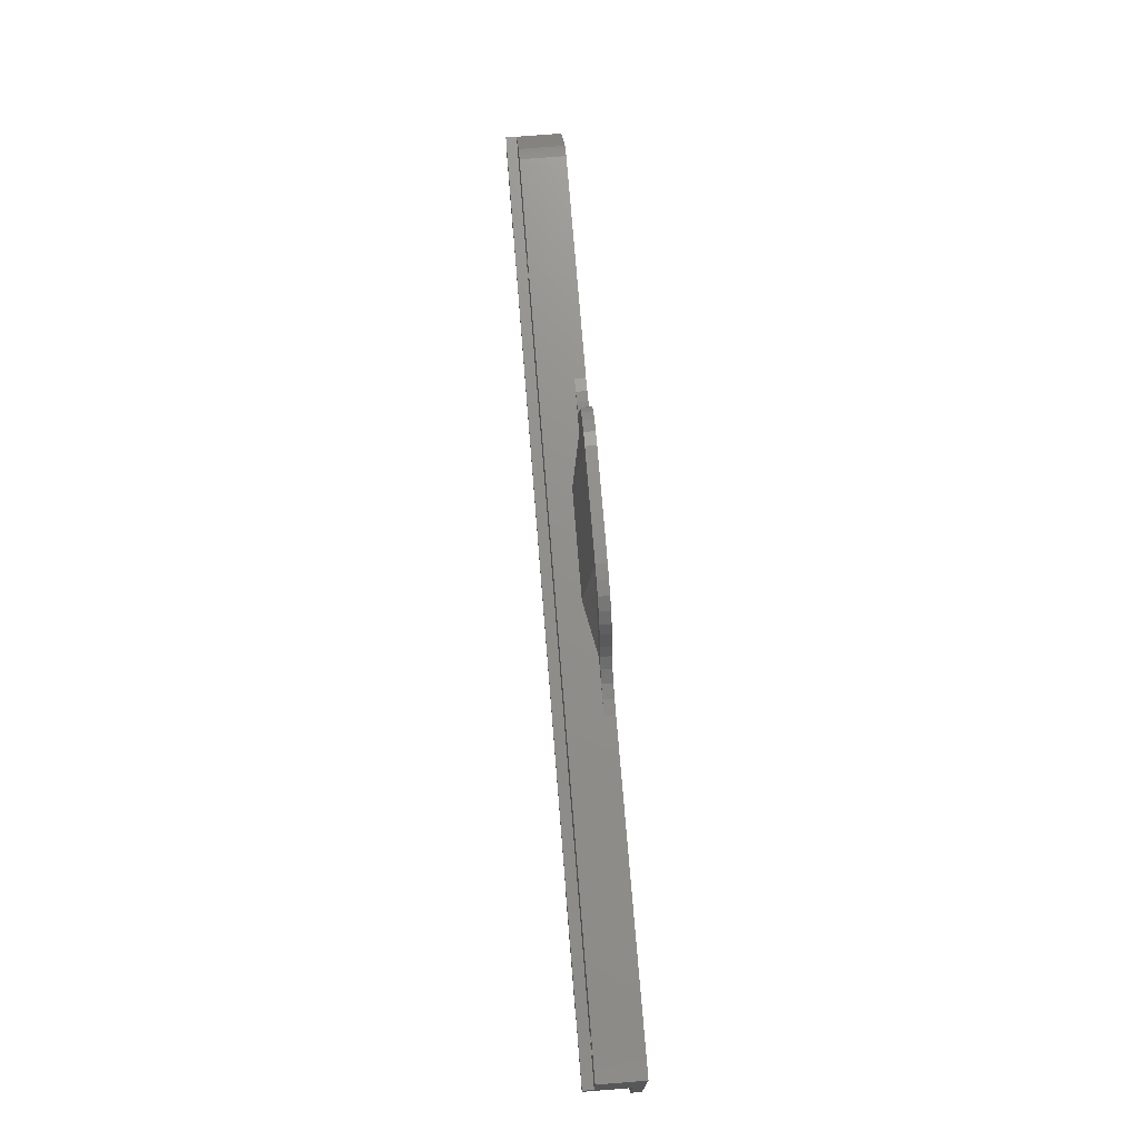
<metadata>
{"format":"stl","ext":"stl","renderer":"f3d","projection":"perspective","resolution":1024,"background":"white","views":[{"elev":72.9,"azim":85.4,"up":"+Y"}]}
</metadata>
<code>
# stl→obj: 417 verts, 838 faces
v 8.5 21 1.057e-15
v 15.2 17.42 0
v 12.2 13 0
v 15.44 17.73 0
v 15.75 17.97 0
v 16.11 18.12 0
v 29.5 21 2.558e-16
v 15.05 17.06 0
v 15 16.67 0
v 16.5 18.17 0
v 16.89 18.12 0
v 17.25 17.97 0
v 17.56 17.73 0
v 17.8 17.42 0
v 17.95 17.06 0
v 18 16.67 0
v 16.5 15.17 0
v 72 13 0
v 16.11 15.22 0
v 15.75 15.37 0
v 15.44 15.61 0
v 15.2 15.92 0
v 15.05 16.28 0
v 16.89 15.22 0
v 17.25 15.37 0
v 17.56 15.61 0
v 17.8 15.92 0
v 17.95 16.28 0
v 59.5 21 1.268e-16
v 89 21 0
v 72 9.3 0
v 84.75 17.97 0
v 84.44 17.73 0
v 84.2 17.42 0
v 82.2 13 0
v 84.05 17.06 0
v 84 16.67 0
v 85.11 18.12 0
v 85.5 18.17 0
v 85.89 18.12 0
v 86.25 17.97 0
v 86.56 17.73 0
v 86.8 17.42 0
v 86.95 17.06 0
v 87 16.67 0
v 84.75 15.37 0
v 89 13 0
v 84.44 15.61 0
v 84.2 15.92 0
v 84.05 16.28 0
v 85.11 15.22 0
v 85.5 15.17 0
v 85.89 15.22 0
v 86.25 15.37 0
v 86.56 15.61 0
v 86.8 15.92 0
v 86.95 16.28 0
v 6.629 20.35 1.057e-15
v 2 13 0.0001699
v 2 14.2 1.057e-15
v 2 11.3 1.04e-20
v 2 9.3 0
v 12.2 9.3 0
v 7.048 20.63 1.057e-15
v 7.509 20.83 1.057e-15
v 7.997 20.96 1.057e-15
v 82.2 9.3 0
v 89 13 4.2
v 89 14.2 4.2
v 89 21 4.2
v 84 16.67 4.2
v 84.05 17.06 4.2
v 84.05 16.28 4.2
v 84.2 15.92 4.2
v 84.44 15.61 4.2
v 84.75 15.37 4.2
v 85.11 15.22 4.2
v 85.5 15.17 4.2
v 85.89 15.22 4.2
v 86.25 15.37 4.2
v 86.56 15.61 4.2
v 86.8 15.92 4.2
v 86.95 16.28 4.2
v 87 16.67 4.2
v 86.95 17.06 4.2
v 86.8 17.42 4.2
v 86.56 17.73 4.2
v 86.25 17.97 4.2
v 85.89 18.12 4.2
v 85.5 18.17 4.2
v 85.11 18.12 4.2
v 84.75 17.97 4.2
v 84.44 17.73 4.2
v 84.2 17.42 4.2
v 16.5 18.17 4.2
v 16.11 18.12 4.2
v 15.75 17.97 4.2
v 15.44 17.73 4.2
v 15.2 17.42 4.2
v 15.05 17.06 4.2
v 15 16.67 4.2
v 15.05 16.28 4.2
v 15.2 15.92 4.2
v 15.44 15.61 4.2
v 15.75 15.37 4.2
v 16.11 15.22 4.2
v 16.5 15.17 4.2
v 16.89 15.22 4.2
v 17.25 15.37 4.2
v 17.56 15.61 4.2
v 17.8 15.92 4.2
v 17.95 16.28 4.2
v 18 16.67 4.2
v 17.95 17.06 4.2
v 17.8 17.42 4.2
v 17.56 17.73 4.2
v 17.25 17.97 4.2
v 16.89 18.12 4.2
v 2 10.3 5.2
v 2 9.3 1.8
v 2 9.3 2.8
v 2 11.3 1.812
v 2 14.2 5.2
v 2 14.2 4.2
v 72 9.3 2.8
v 72 12.6 0.7
v 72 9.3 0.7
v 72 10.3 5.2
v 72 12.6 5.2
v 57.65 9.957 0.7
v 57 10 0
v 57.65 9.957 0
v 57 10 0.7
v 27.2 10 0
v 27.2 10 0.7
v 6.992e-35 9.3 1
v 3.525e-16 4 0.000505
v 2.334e-05 4 1
v 6.992e-35 9.3 0.0001699
v 89 5 1
v 89 5 0
v 89 12.6 1
v 89 12.6 5.2
v 89 14.2 5.2
v 82.2 12.6 1
v 82.2 12.6 5.2
v 10.5 12.6 0.7
v 10.5 12.6 5.2
v 6.629 20.35 4.2
v 7.048 20.63 4.2
v 7.509 20.83 4.2
v 7.997 20.96 4.2
v 8.5 21 4.2
v 82.2 10.3 5.2
v 10.5 10.3 5.2
v 88.97 4.608 4.013e-06
v 88.97 4.608 1
v 30.79 21.17 2.558e-16
v 32 21.67 2.558e-16
v 33.04 22.46 2.558e-16
v 33.83 23.5 2.558e-16
v 58.21 21.17 1.268e-16
v 34.33 24.71 2.558e-16
v 34.5 26 2.558e-16
v 34.67 27.29 2.558e-16
v 35.17 28.5 2.558e-16
v 35.96 29.54 2.558e-16
v 57 21.67 1.268e-16
v 37 30.33 2.558e-16
v 38.21 30.83 2.558e-16
v 39.5 31 2.558e-16
v 55.96 22.46 1.268e-16
v 55.17 23.5 1.268e-16
v 49.5 31 1.268e-16
v 50.79 30.83 1.268e-16
v 52 30.33 1.268e-16
v 54.67 24.71 1.268e-16
v 53.04 29.54 1.268e-16
v 53.83 28.5 1.268e-16
v 54.33 27.29 1.268e-16
v 54.5 26 1.268e-16
v 54.5 21 1
v 50.79 30.83 1
v 49.5 31 1
v 52 30.33 1
v 53.04 29.54 1
v 53.83 28.5 1
v 54.33 27.29 1
v 54.5 26 1
v 54.67 24.71 1
v 55.17 23.5 1
v 55.96 22.46 1
v 57 21.67 1
v 58.21 21.17 1
v 59.5 21 1
v 39.5 31 1
v 29.5 21 1
v 30.79 21.17 1
v 32 21.67 1
v 33.04 22.46 1
v 33.83 23.5 1
v 34.33 24.71 1
v 34.5 26 1
v 34.67 27.29 1
v 35.17 28.5 1
v 35.96 29.54 1
v 37 30.33 1
v 38.21 30.83 1
v 49.5 21 2
v 34.5 21 1
v 39.5 21 2
v 2.334e-05 4 1.344
v 6.992e-35 9.3 1.8
v 0.06071 4 1.344
v 2 4 1.344
v 0.1522 10.07 0.0001569
v 0.5858 10.71 0.0001201
v 1.235 11.15 6.5e-05
v 0.1524 10.07 1.812
v 0.5859 10.71 1.812
v 1.235 11.15 1.812
v 72 2 0.7
v 69 2 0.7
v 15.2 2 0.7001
v 10.5 9.3 0.7
v 10.5 2 0.7
v 18.87 7.5 0.7
v 19.23 8.044 0.7
v 19.66 8.536 0.7
v 20.16 8.967 0.7
v 20.7 9.33 0.7
v 21.29 9.619 0.7
v 21.91 9.83 0.7
v 22.55 9.957 0.7
v 23.2 10 0.7
v 15.59 2.026 0.7001
v 15.98 2.102 0.7001
v 18.58 6.913 0.7
v 16.35 2.228 0.7001
v 16.7 2.402 0.7001
v 17.03 2.62 0.7001
v 18.37 6.294 0.7
v 17.32 2.879 0.7001
v 17.58 3.174 0.7001
v 17.8 3.5 0.7001
v 18.24 5.653 0.7
v 17.97 3.852 0.7001
v 18.1 4.224 0.7001
v 18.2 5 0.7
v 18.17 4.608 0.7001
v 61 10 0.7
v 61.65 9.957 0.7
v 62.29 9.83 0.7
v 62.91 9.619 0.7
v 63.5 9.33 0.7
v 64.04 8.967 0.7
v 64.54 8.536 0.7
v 64.97 8.044 0.7
v 65.33 7.5 0.7
v 65.62 6.913 0.7
v 65.83 6.294 0.7
v 65.96 5.653 0.7
v 66 5 0.7
v 66.03 4.608 0.7
v 66.1 4.224 0.7
v 66.23 3.852 0.7
v 66.4 3.5 0.7
v 66.62 3.174 0.7
v 66.88 2.879 0.7
v 67.17 2.62 0.7
v 67.5 2.402 0.7
v 67.85 2.228 0.7
v 68.22 2.102 0.7
v 68.61 2.026 0.7
v 66.03 4.608 1.76e-05
v 66 5 1.369e-05
v 65.96 5.653 1.369e-05
v 65.83 6.294 1.369e-05
v 65.62 6.913 1.369e-05
v 65.33 7.5 1.369e-05
v 64.97 8.044 1.369e-05
v 64.54 8.536 1.369e-05
v 64.04 8.967 1.369e-05
v 63.5 9.33 1.369e-05
v 62.91 9.619 1.369e-05
v 62.29 9.83 1.369e-05
v 61.65 9.957 1.369e-05
v 61 10 1.369e-05
v 23.2 10 0.0001329
v 22.55 9.957 0.0001329
v 21.91 9.83 0.0001329
v 21.29 9.619 0.0001329
v 20.7 9.33 0.0001329
v 20.16 8.967 0.0001329
v 19.66 8.536 0.0001329
v 19.23 8.044 0.0001329
v 18.87 7.5 0.0001329
v 18.58 6.913 0.0001329
v 18.37 6.294 0.0001329
v 18.24 5.653 0.0001329
v 18.2 5 0.0001329
v 18.17 4.608 0.0001381
v 10.5 9.3 2.8
v 82.2 9.3 2.8
v 82.2 9.3 1
v 66.1 4.224 2.144e-05
v 66.23 3.852 2.515e-05
v 66.4 3.5 2.867e-05
v 66.62 3.174 3.193e-05
v 66.88 2.879 3.487e-05
v 67.17 2.62 3.746e-05
v 67.5 2.402 3.963e-05
v 67.85 2.228 4.137e-05
v 68.22 2.102 4.263e-05
v 68.61 2.026 4.339e-05
v 69 2 4.365e-05
v 86 2 3.074e-05
v 82.2 2 1
v 82.2 2 1.81e-05
v 86 2 1
v 86.39 2.026 1
v 86.39 2.026 3.048e-05
v 86.78 2.102 1
v 86.78 2.102 2.97e-05
v 87.15 2.228 1
v 87.15 2.228 2.84e-05
v 87.5 2.402 1
v 87.5 2.402 2.663e-05
v 87.83 2.62 1
v 87.83 2.62 2.439e-05
v 88.12 2.879 1
v 88.12 2.879 2.174e-05
v 88.38 3.174 1
v 88.38 3.174 1.872e-05
v 88.6 3.5 1
v 88.6 3.5 1.537e-05
v 88.77 3.852 1
v 88.77 3.852 1.177e-05
v 88.9 4.224 1
v 88.9 4.224 7.957e-06
v 15.2 2 0.0001726
v 15.59 2.026 0.0001723
v 15.98 2.102 0.0001713
v 16.35 2.228 0.0001696
v 16.7 2.402 0.0001673
v 17.03 2.62 0.0001644
v 17.32 2.879 0.000161
v 17.58 3.174 0.0001571
v 17.8 3.5 0.0001528
v 17.97 3.852 0.0001481
v 18.1 4.224 0.0001432
v 72 2 1.81e-05
v 0.06815 3.482 0.0005118
v 0.2679 3 0.0005182
v 0.5858 2.586 0.0005237
v 1 2.268 0.0005279
v 1.482 2.068 0.0005305
v 2 2 0.0005314
v 10.5 2 7.05e-16
v 0.06817 3.482 1
v 0.268 3 1
v 0.5858 2.586 1
v 1 2.268 1
v 1.482 2.068 1
v 2 2 1
v 72 -3.8 3
v 72 -3.753 2.235
v 72 -3.803 2.616
v 72 -3.651 1.865
v 72 -3.499 1.512
v 72 -3.3 1.184
v 72 -3.058 0.8859
v 72 -2.777 0.6239
v 72 -2.463 0.4029
v 72 -2.122 0.2272
v 72 -1.76 0.1
v 72 -1.383 0.02381
v 72 -1 1.752e-09
v 82.2 -1 -3.525e-16
v 82.2 -1.383 0.02381
v 82.2 -1.76 0.1
v 82.2 -2.122 0.2272
v 82.2 -2.463 0.4029
v 82.2 -2.777 0.6239
v 82.2 -3.058 0.8859
v 82.2 -3.3 1.184
v 82.2 -3.499 1.512
v 82.2 -3.651 1.865
v 82.2 -3.753 2.235
v 82.2 -3.803 2.616
v 82.2 -3.8 3
v 10.5 -1 7.05e-16
v 10.5 -3.753 2.235
v 10.5 -3.8 3
v 10.5 -3.803 2.616
v 10.5 -3.651 1.865
v 10.5 -3.499 1.512
v 10.5 -3.3 1.184
v 10.5 -3.058 0.8859
v 10.5 -2.777 0.6239
v 10.5 -2.463 0.4029
v 10.5 -2.122 0.2272
v 10.5 -1.76 0.1
v 10.5 -1.383 0.02381
v 2 -3.8 3
v 2 -3.753 2.235
v 2 -3.803 2.616
v 2 -3.651 1.865
v 2 -3.499 1.512
v 2 -3.3 1.184
v 2 -3.058 0.8859
v 2 -2.777 0.6239
v 2 -2.463 0.4029
v 2 -2.122 0.2272
v 2 -1.76 0.1
v 2 -1.383 0.02381
v 2 -1 7.05e-16
f 1 2 3
f 2 1 4
f 4 1 5
f 5 1 6
f 6 1 7
f 3 2 8
f 3 8 9
f 6 7 10
f 10 7 11
f 11 7 12
f 12 7 13
f 13 7 14
f 14 7 15
f 15 7 16
f 3 17 18
f 17 3 19
f 19 3 20
f 20 3 21
f 21 3 22
f 22 3 23
f 23 3 9
f 18 17 24
f 18 24 25
f 18 25 26
f 18 26 27
f 18 27 28
f 18 28 16
f 18 16 7
f 18 7 29
f 18 29 30
f 18 30 31
f 31 30 32
f 31 32 33
f 31 33 34
f 31 34 35
f 35 34 36
f 35 36 37
f 32 30 38
f 38 30 39
f 39 30 40
f 40 30 41
f 41 30 42
f 42 30 43
f 43 30 44
f 44 30 45
f 35 46 47
f 46 35 48
f 48 35 49
f 49 35 50
f 50 35 37
f 47 46 51
f 47 51 52
f 47 52 53
f 47 53 54
f 47 54 55
f 47 55 56
f 47 56 57
f 47 57 45
f 47 45 30
f 58 59 60
f 59 58 61
f 61 58 62
f 62 58 63
f 63 58 64
f 63 64 65
f 63 65 66
f 63 66 1
f 63 1 3
f 67 31 35
f 30 68 47
f 68 30 69
f 69 30 70
f 36 71 37
f 71 36 72
f 37 73 50
f 73 37 71
f 50 74 49
f 74 50 73
f 49 75 48
f 75 49 74
f 75 46 48
f 46 75 76
f 76 51 46
f 51 76 77
f 77 52 51
f 52 77 78
f 78 53 52
f 53 78 79
f 79 54 53
f 54 79 80
f 80 55 54
f 55 80 81
f 82 55 81
f 55 82 56
f 83 56 82
f 56 83 57
f 84 57 83
f 57 84 45
f 85 45 84
f 45 85 44
f 86 44 85
f 44 86 43
f 87 43 86
f 43 87 42
f 87 41 42
f 41 87 88
f 88 40 41
f 40 88 89
f 89 39 40
f 39 89 90
f 90 38 39
f 38 90 91
f 91 32 38
f 32 91 92
f 92 33 32
f 33 92 93
f 33 94 34
f 94 33 93
f 34 72 36
f 72 34 94
f 95 6 10
f 6 95 96
f 96 5 6
f 5 96 97
f 97 4 5
f 4 97 98
f 4 99 2
f 99 4 98
f 2 100 8
f 100 2 99
f 8 101 9
f 101 8 100
f 9 102 23
f 102 9 101
f 23 103 22
f 103 23 102
f 22 104 21
f 104 22 103
f 104 20 21
f 20 104 105
f 105 19 20
f 19 105 106
f 106 17 19
f 17 106 107
f 107 24 17
f 24 107 108
f 108 25 24
f 25 108 109
f 109 26 25
f 26 109 110
f 111 26 110
f 26 111 27
f 112 27 111
f 27 112 28
f 113 28 112
f 28 113 16
f 114 16 113
f 16 114 15
f 115 15 114
f 15 115 14
f 116 14 115
f 14 116 13
f 116 12 13
f 12 116 117
f 117 11 12
f 11 117 118
f 118 10 11
f 10 118 95
f 119 120 121
f 120 119 122
f 122 119 123
f 122 123 61
f 61 123 59
f 59 123 60
f 60 123 124
f 125 126 127
f 126 125 128
f 126 128 129
f 130 131 132
f 131 130 133
f 133 134 131
f 134 133 135
f 136 137 138
f 137 136 139
f 47 140 141
f 140 47 142
f 142 47 143
f 143 47 68
f 143 68 144
f 144 68 69
f 143 145 142
f 145 143 146
f 129 147 126
f 147 129 148
f 124 105 149
f 105 124 106
f 106 124 107
f 107 124 69
f 149 105 150
f 150 105 151
f 151 105 152
f 152 105 104
f 152 104 153
f 153 104 103
f 153 103 102
f 153 102 101
f 107 69 108
f 108 69 109
f 109 69 110
f 110 69 111
f 111 69 112
f 112 69 113
f 113 69 77
f 113 77 76
f 113 76 75
f 113 75 74
f 113 74 73
f 113 73 71
f 77 69 78
f 78 69 79
f 79 69 80
f 80 69 81
f 81 69 82
f 82 69 83
f 83 69 84
f 153 95 70
f 95 153 96
f 96 153 97
f 97 153 98
f 98 153 99
f 99 153 100
f 100 153 101
f 70 95 118
f 70 118 117
f 70 117 116
f 70 116 115
f 70 115 114
f 70 114 113
f 70 113 92
f 92 113 93
f 93 113 94
f 94 113 72
f 72 113 71
f 70 92 91
f 70 91 90
f 70 90 89
f 70 89 88
f 70 88 87
f 70 87 86
f 70 86 85
f 70 85 84
f 70 84 69
f 154 129 128
f 123 148 144
f 148 123 119
f 148 119 155
f 144 148 129
f 144 129 146
f 146 129 154
f 144 146 143
f 156 140 157
f 140 156 141
f 158 29 7
f 29 158 159
f 29 159 160
f 29 160 161
f 29 161 162
f 162 161 163
f 162 163 164
f 162 164 165
f 162 165 166
f 162 166 167
f 162 167 168
f 168 167 169
f 168 169 170
f 168 170 171
f 168 171 172
f 172 171 173
f 173 171 174
f 173 174 175
f 173 175 176
f 173 176 177
f 177 176 178
f 177 178 179
f 177 179 180
f 177 180 181
f 182 183 184
f 183 182 185
f 185 182 186
f 186 182 187
f 187 182 188
f 188 182 189
f 189 182 190
f 190 182 191
f 191 182 192
f 192 182 193
f 193 182 194
f 194 182 195
f 171 184 174
f 184 171 196
f 184 175 174
f 175 184 183
f 183 176 175
f 176 183 185
f 185 178 176
f 178 185 186
f 178 187 179
f 187 178 186
f 179 188 180
f 188 179 187
f 180 189 181
f 189 180 188
f 181 190 177
f 190 181 189
f 177 191 173
f 191 177 190
f 173 192 172
f 192 173 191
f 192 168 172
f 168 192 193
f 193 162 168
f 162 193 194
f 194 29 162
f 29 194 195
f 197 158 7
f 158 197 198
f 198 159 158
f 159 198 199
f 199 160 159
f 160 199 200
f 201 160 200
f 160 201 161
f 202 161 201
f 161 202 163
f 203 163 202
f 163 203 164
f 204 164 203
f 164 204 165
f 205 165 204
f 165 205 166
f 206 166 205
f 166 206 167
f 206 169 167
f 169 206 207
f 207 170 169
f 170 207 208
f 208 171 170
f 171 208 196
f 209 195 182
f 1 197 7
f 197 1 153
f 197 153 210
f 210 153 211
f 211 153 209
f 29 70 30
f 70 29 195
f 70 195 209
f 70 209 153
f 209 196 211
f 196 209 184
f 210 198 197
f 198 210 199
f 199 210 200
f 200 210 201
f 201 210 202
f 202 210 203
f 203 210 196
f 203 196 204
f 204 196 205
f 205 196 206
f 206 196 207
f 207 196 208
f 196 210 211
f 182 184 209
f 123 69 124
f 69 123 144
f 149 60 124
f 60 149 58
f 149 64 58
f 64 149 150
f 150 65 64
f 65 150 151
f 151 66 65
f 66 151 152
f 152 1 66
f 1 152 153
f 212 120 213
f 120 212 214
f 120 214 215
f 213 138 212
f 138 213 136
f 216 62 139
f 62 216 217
f 62 217 218
f 62 218 61
f 120 219 213
f 219 120 220
f 220 120 221
f 221 120 122
f 218 122 61
f 122 218 221
f 219 136 213
f 136 219 139
f 139 219 216
f 220 216 219
f 216 220 217
f 217 221 218
f 221 217 220
f 222 127 223
f 224 225 226
f 225 224 147
f 147 224 227
f 147 227 228
f 147 228 229
f 147 229 230
f 147 230 231
f 147 231 232
f 147 232 233
f 147 233 234
f 147 234 235
f 147 235 126
f 227 224 236
f 227 236 237
f 227 237 238
f 238 237 239
f 238 239 240
f 238 240 241
f 238 241 242
f 242 241 243
f 242 243 244
f 242 244 245
f 242 245 246
f 246 245 247
f 246 247 248
f 246 248 249
f 249 248 250
f 126 235 135
f 126 135 133
f 126 133 130
f 126 130 251
f 126 251 252
f 126 252 253
f 126 253 254
f 126 254 255
f 126 255 256
f 126 256 257
f 126 257 258
f 126 258 259
f 126 259 260
f 126 260 261
f 126 261 262
f 126 262 263
f 126 263 264
f 126 264 265
f 126 265 266
f 126 266 267
f 126 267 268
f 126 268 269
f 126 269 270
f 126 270 271
f 126 271 272
f 126 272 273
f 126 273 274
f 126 274 223
f 126 223 127
f 263 275 264
f 275 263 276
f 262 276 263
f 276 262 277
f 261 277 262
f 277 261 278
f 260 278 261
f 278 260 279
f 259 279 260
f 279 259 280
f 258 280 259
f 280 258 281
f 257 281 258
f 281 257 282
f 257 283 282
f 283 257 256
f 256 284 283
f 284 256 255
f 255 285 284
f 285 255 254
f 254 286 285
f 286 254 253
f 253 287 286
f 287 253 252
f 252 288 287
f 288 252 251
f 288 130 132
f 130 288 251
f 135 289 134
f 289 135 235
f 235 290 289
f 290 235 234
f 234 291 290
f 291 234 233
f 233 292 291
f 292 233 232
f 232 293 292
f 293 232 231
f 231 294 293
f 294 231 230
f 230 295 294
f 295 230 229
f 296 229 228
f 229 296 295
f 297 228 227
f 228 297 296
f 298 227 238
f 227 298 297
f 299 238 242
f 238 299 298
f 300 242 246
f 242 300 299
f 301 246 249
f 246 301 300
f 302 249 250
f 249 302 301
f 303 119 121
f 119 303 155
f 145 304 305
f 304 145 154
f 154 145 146
f 154 125 304
f 125 154 128
f 264 306 265
f 306 264 275
f 265 307 266
f 307 265 306
f 266 308 267
f 308 266 307
f 267 309 268
f 309 267 308
f 268 310 269
f 310 268 309
f 311 269 310
f 269 311 270
f 312 270 311
f 270 312 271
f 313 271 312
f 271 313 272
f 314 272 313
f 272 314 273
f 315 273 314
f 273 315 274
f 316 274 315
f 274 316 223
f 317 318 319
f 318 317 320
f 321 317 322
f 317 321 320
f 323 322 324
f 322 323 321
f 325 324 326
f 324 325 323
f 327 326 328
f 326 327 325
f 329 328 330
f 328 329 327
f 331 330 332
f 330 331 329
f 332 333 331
f 333 332 334
f 334 335 333
f 335 334 336
f 336 337 335
f 337 336 338
f 338 339 337
f 339 338 340
f 340 157 339
f 157 340 156
f 320 305 318
f 305 320 145
f 145 320 142
f 142 320 321
f 142 321 323
f 142 323 325
f 142 325 327
f 142 327 329
f 142 329 331
f 142 331 333
f 142 333 335
f 142 335 337
f 142 337 339
f 142 339 157
f 142 157 140
f 47 67 35
f 67 47 319
f 319 47 317
f 317 47 322
f 322 47 324
f 324 47 326
f 326 47 328
f 328 47 330
f 330 47 332
f 332 47 334
f 334 47 336
f 336 47 338
f 338 47 340
f 340 47 156
f 156 47 141
f 3 289 63
f 289 3 18
f 63 289 290
f 63 290 291
f 63 291 292
f 63 292 293
f 63 293 294
f 63 294 295
f 63 295 296
f 63 296 297
f 63 297 341
f 341 297 342
f 342 297 343
f 343 297 298
f 343 298 344
f 344 298 345
f 345 298 346
f 346 298 299
f 346 299 347
f 347 299 348
f 348 299 349
f 349 299 300
f 349 300 350
f 350 300 351
f 351 300 302
f 302 300 301
f 289 18 134
f 134 18 131
f 131 18 132
f 132 18 288
f 288 18 287
f 287 18 286
f 286 18 285
f 285 18 284
f 284 18 283
f 283 18 282
f 282 18 281
f 281 18 280
f 280 18 279
f 279 18 278
f 278 18 277
f 277 18 276
f 276 18 275
f 275 18 306
f 306 18 307
f 307 18 308
f 308 18 309
f 309 18 310
f 310 18 311
f 311 18 312
f 312 18 313
f 313 18 314
f 314 18 315
f 315 18 316
f 316 18 31
f 316 31 352
f 352 31 67
f 352 67 319
f 62 137 139
f 137 62 353
f 353 62 354
f 354 62 355
f 355 62 356
f 356 62 357
f 357 62 358
f 358 62 63
f 358 63 359
f 359 63 341
f 138 353 360
f 353 138 137
f 360 354 361
f 354 360 353
f 361 355 362
f 355 361 354
f 356 362 355
f 362 356 363
f 357 363 356
f 363 357 364
f 358 364 357
f 364 358 365
f 236 341 342
f 341 236 224
f 237 342 343
f 342 237 236
f 239 343 344
f 343 239 237
f 240 344 345
f 344 240 239
f 241 345 346
f 345 241 240
f 243 346 347
f 346 243 241
f 347 244 243
f 244 347 348
f 348 245 244
f 245 348 349
f 349 247 245
f 247 349 350
f 350 248 247
f 248 350 351
f 351 250 248
f 250 351 302
f 138 360 212
f 365 215 364
f 212 360 361
f 362 212 361
f 363 212 362
f 364 214 212
f 214 364 215
f 364 212 363
f 147 303 225
f 303 147 155
f 155 147 148
f 222 316 352
f 316 222 223
f 366 367 368
f 367 366 125
f 367 125 369
f 369 125 370
f 370 125 371
f 371 125 372
f 372 125 373
f 373 125 374
f 374 125 375
f 375 125 376
f 376 125 377
f 377 125 378
f 378 125 222
f 222 125 127
f 352 378 222
f 352 379 378
f 379 352 319
f 379 377 378
f 377 379 380
f 380 376 377
f 376 380 381
f 381 375 376
f 375 381 382
f 382 374 375
f 374 382 383
f 383 373 374
f 373 383 384
f 384 372 373
f 372 384 385
f 386 372 385
f 372 386 371
f 387 371 386
f 371 387 370
f 388 370 387
f 370 388 369
f 389 369 388
f 369 389 367
f 390 367 389
f 367 390 368
f 391 368 390
f 368 391 366
f 319 318 379
f 389 391 390
f 391 389 304
f 304 389 388
f 304 388 387
f 304 387 386
f 304 386 385
f 304 385 384
f 304 384 383
f 304 383 382
f 304 382 381
f 304 381 318
f 318 381 380
f 318 380 379
f 304 318 305
f 359 226 392
f 393 394 395
f 394 393 303
f 303 393 396
f 303 396 397
f 303 397 398
f 303 398 399
f 303 399 400
f 303 400 401
f 303 401 402
f 303 402 403
f 303 403 404
f 303 404 392
f 303 392 226
f 303 226 225
f 405 406 407
f 406 405 121
f 406 121 408
f 408 121 409
f 409 121 410
f 410 121 411
f 411 121 412
f 412 121 413
f 413 121 414
f 414 121 415
f 415 121 365
f 415 365 416
f 416 365 417
f 365 121 215
f 215 121 120
f 358 417 365
f 358 392 417
f 392 358 359
f 392 416 417
f 416 392 404
f 404 415 416
f 415 404 403
f 403 414 415
f 414 403 402
f 402 413 414
f 413 402 401
f 401 412 413
f 412 401 400
f 400 411 412
f 411 400 399
f 398 411 399
f 411 398 410
f 397 410 398
f 410 397 409
f 396 409 397
f 409 396 408
f 393 408 396
f 408 393 406
f 395 406 393
f 406 395 407
f 394 407 395
f 407 394 405
f 341 226 359
f 226 341 224
f 405 303 121
f 303 405 394
f 391 125 366
f 125 391 304

</code>
